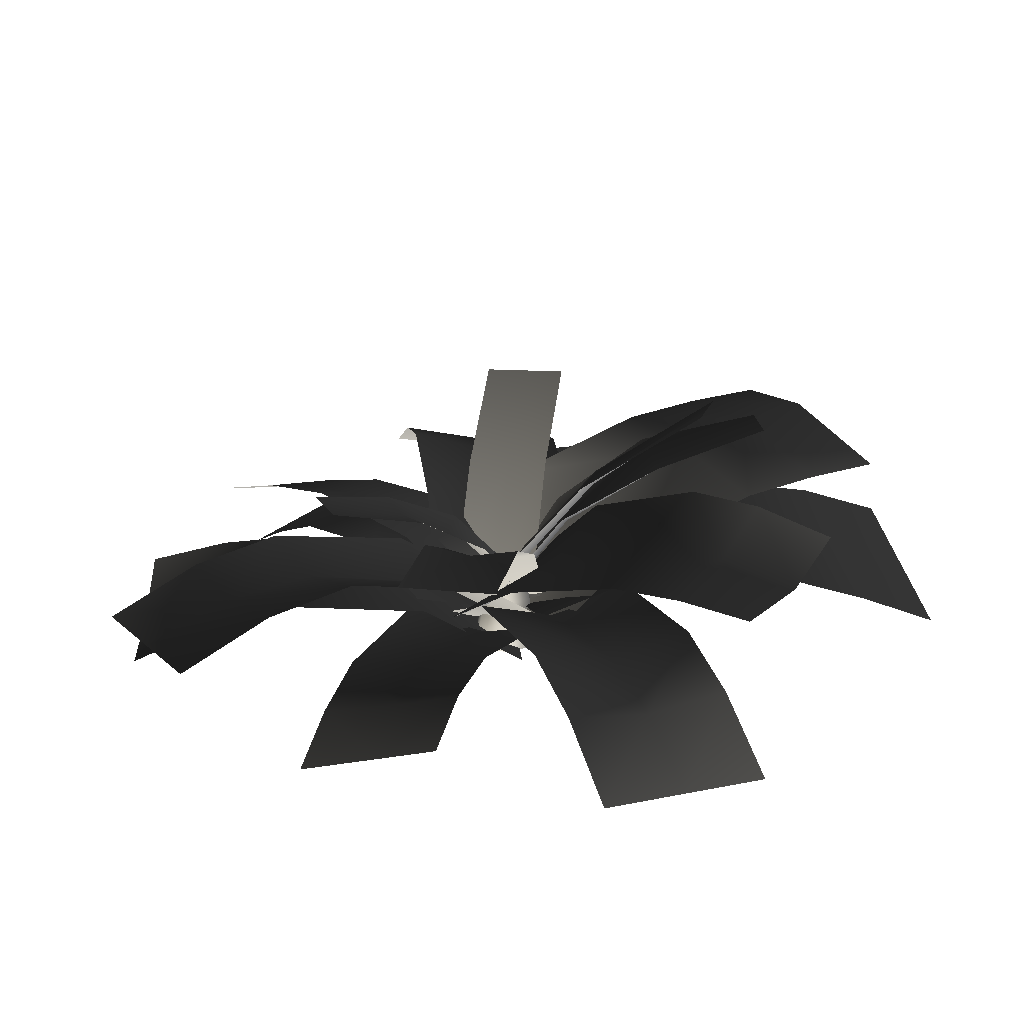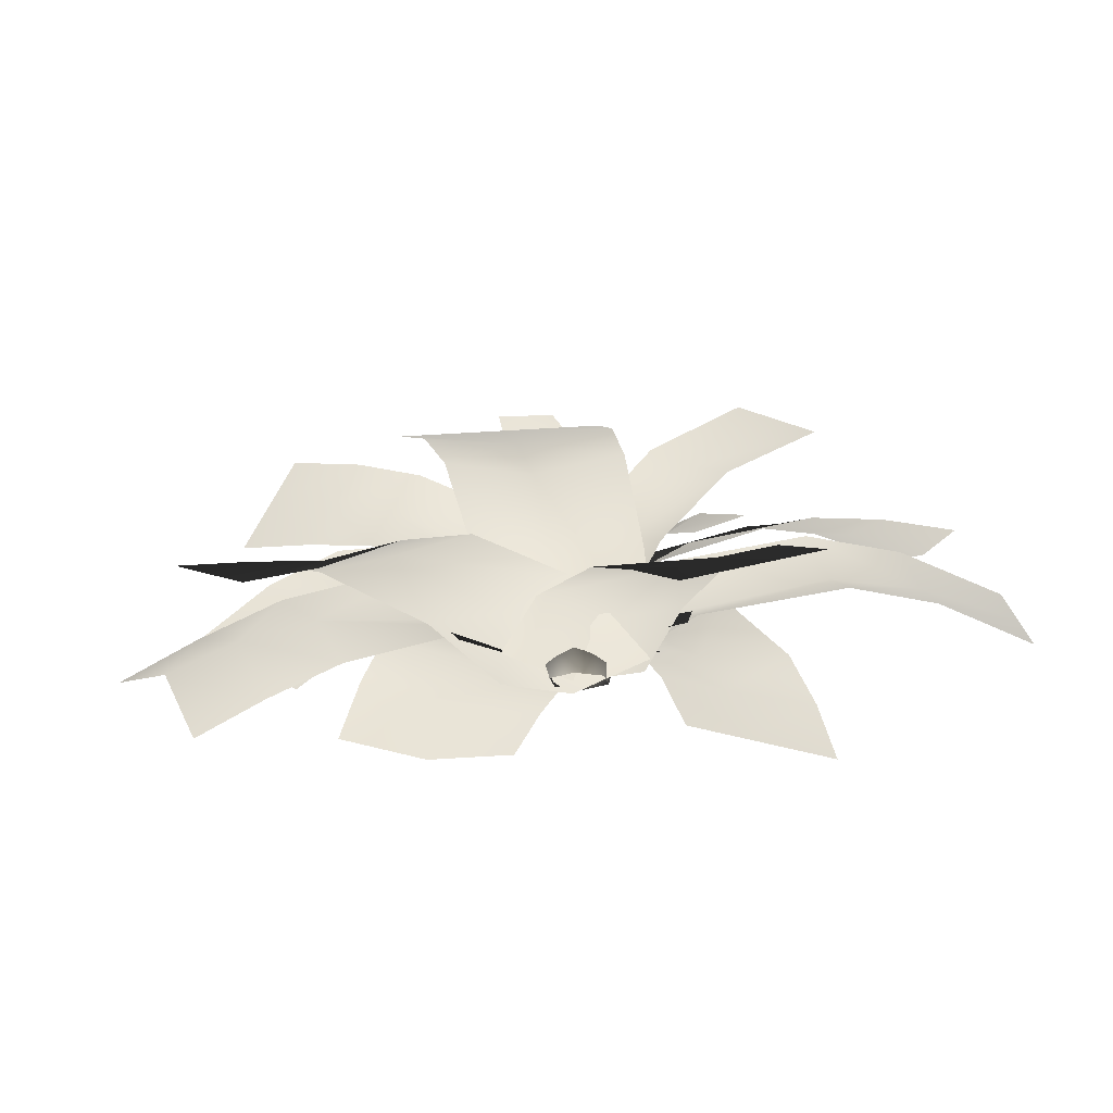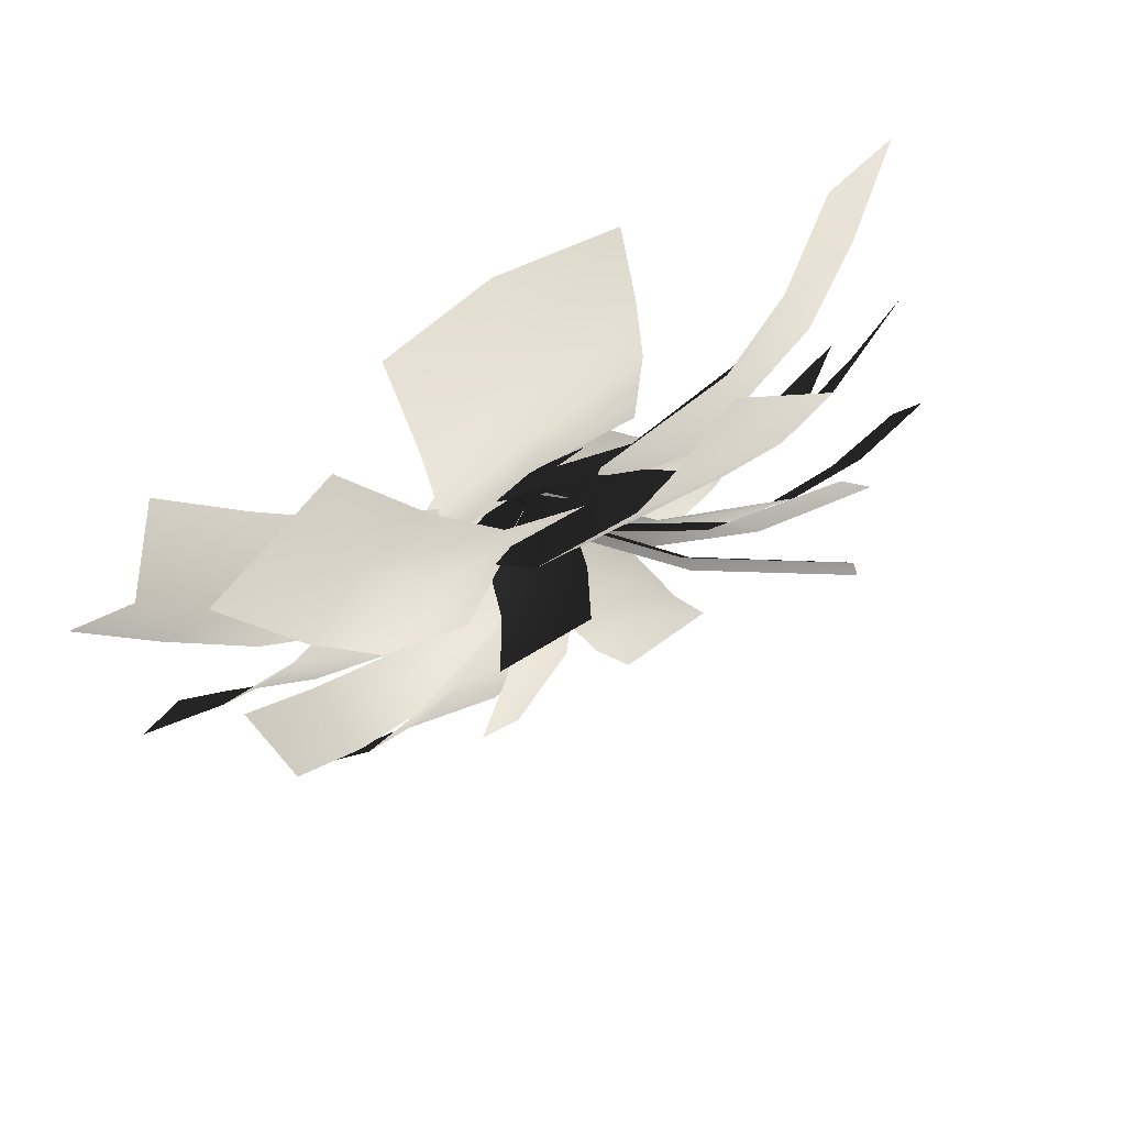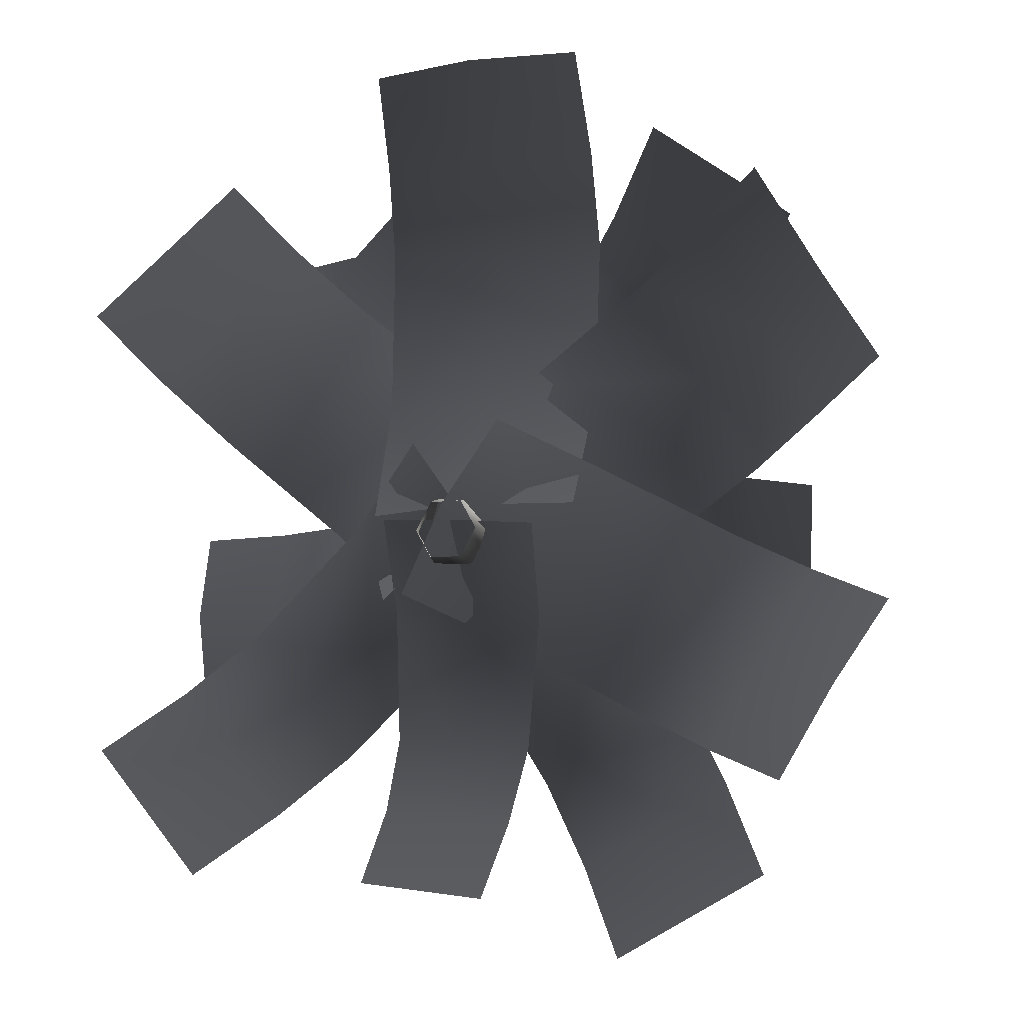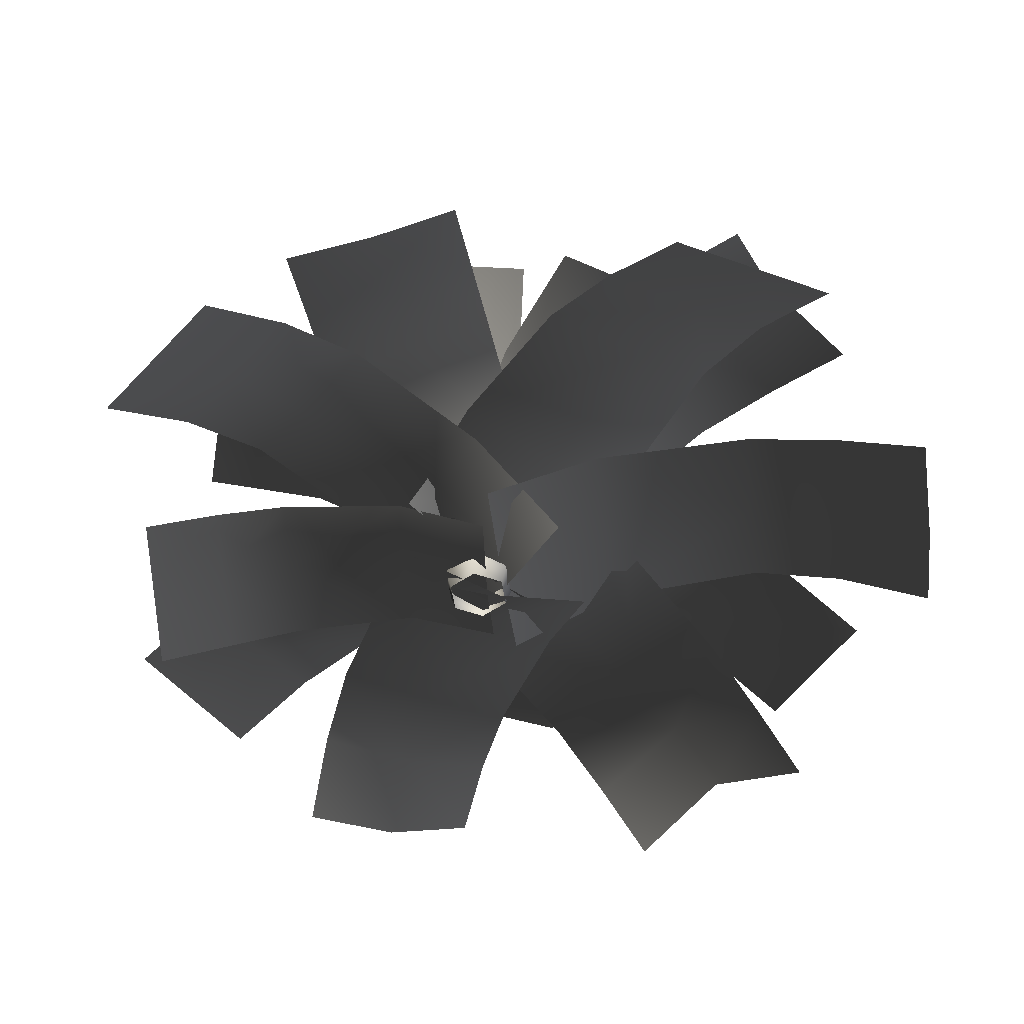
<metadata>
{"format":"obj","ext":"obj","renderer":"f3d","projection":"perspective","resolution":1024,"background":"white","views":[{"elev":20.8,"azim":28.4,"up":"+Z"},{"elev":-19.0,"azim":-20.2,"up":"+Z"},{"elev":72.6,"azim":-31.7,"up":"+Y"},{"elev":-8.1,"azim":-157.5,"up":"+Y"},{"elev":-48.7,"azim":97.9,"up":"+Z"}]}
</metadata>
<code>
v 0.07157 -0.01214 0.002358
v 0.08475 -0.01214 0.0435
v 0.04411 0.05826 0.0435
v 0.03752 0.04684 0.002358
v -0.03718 0.05826 0.0435
v -0.03059 0.04685 0.002358
v 0.03752 -0.07112 0.002358
v 0.04411 -0.08253 0.0435
v -0.03059 -0.07112 0.002358
v -0.03718 -0.08253 0.0435
v -0.06464 -0.01214 0.002358
v -0.07782 -0.01214 0.0435
v -0.03059 0.04685 0.002358
v -0.03718 0.05826 0.0435
v 0.03752 0.04684 0.08464
v 0.07157 -0.01214 0.08464
v -0.03059 0.04685 0.08464
v -0.06464 -0.01214 0.08464
v -0.03059 0.04685 0.08464
v -0.03059 -0.07112 0.08464
v 0.03752 -0.07112 0.08464
v 0.03565 0.04361 0.1258
v 0.06783 -0.01214 0.1258
v -0.02872 0.04361 0.1258
v -0.0609 -0.01214 0.1258
v -0.02872 0.04361 0.1258
v -0.02872 -0.06788 0.1258
v 0.03565 -0.06788 0.1258
v 0.03271 0.03851 0.1669
v 0.06195 -0.01214 0.1669
v -0.02578 0.03851 0.1669
v -0.05502 -0.01213 0.1669
v -0.02578 0.03851 0.1669
v -0.02578 -0.06279 0.1669
v 0.03271 -0.06279 0.1669
v -0.05502 -0.01213 0.1669
v 0.003466 -0.01214 0.1915
v -0.02578 -0.06279 0.1669
v -0.02578 0.03851 0.1669
v 0.03271 0.03851 0.1669
v 0.03271 -0.06279 0.1669
v 0.06195 -0.01214 0.1669
v -0.2525 0.04125 0.08452
v -0.2525 0.2868 0.2206
v -0.0169 0.2894 0.1779
v -0.0169 0.04384 0.04218
v -0.0169 0.6357 0.224
v -0.2525 0.6337 0.2558
v 0.2187 0.03995 0.1057
v 0.2187 0.2888 0.1878
v 0.2187 0.6371 0.2004
v -0.0169 0.8331 0.1641
v 0.2187 0.833 0.1655
v -0.2525 0.8306 0.2046
v -0.0169 1.032 0.07331
v -0.2525 1.03 0.1064
v 0.2187 1.03 0.1064
v -0.1161 0.1817 0.1523
v 0.07771 0.3415 0.259
v 0.2158 0.184 0.2023
v 0.02815 0.01697 0.09739
v 0.4748 0.4164 0.2289
v 0.3514 0.5569 0.2887
v 0.6106 0.5563 0.1906
v 0.492 0.6912 0.2506
v 0.7381 0.7071 0.1148
v 0.6211 0.84 0.1746
v 0.1706 -0.1492 0.1523
v 0.3624 0.01375 0.2361
v 0.6297 0.2388 0.1961
v 0.7673 0.3777 0.1244
v 0.8951 0.5285 0.03447
v -0.126 -0.211 0.1616
v -0.3374 -0.08301 0.215
v -0.2195 0.1263 0.1612
v -0.01136 0.0003611 0.08056
v -0.5052 0.2993 0.1767
v -0.6331 0.09597 0.1478
v -0.6579 0.3917 0.1392
v -0.7905 0.1913 0.07044
v -0.8025 0.4793 0.06978
v -0.9372 0.28 -0.01558
v 0.1227 0.1999 0.1616
v -0.08866 0.3278 0.215
v -0.3844 0.5068 0.1478
v -0.5418 0.6021 0.07044
v -0.6885 0.6909 -0.01558
v 0.1167 0.19 0.08042
v 0.3044 0.02622 0.1971
v 0.1862 -0.1121 0.1464
v -0.001436 0.05166 0.02769
v 0.4479 -0.3405 0.1826
v 0.5664 -0.2025 0.2202
v -0.1226 -0.08408 0.08042
v 0.06514 -0.2479 0.1971
v 0.3272 -0.4766 0.2202
v 0.5949 -0.4688 0.1384
v 0.4747 -0.6053 0.1608
v 0.7139 -0.3312 0.1608
v 0.7434 -0.5983 0.04771
v 0.863 -0.4613 0.04771
v 0.6237 -0.7354 0.04771
v 0.01392 -0.4079 0.3939
v -0.05293 -0.2038 0.301
v 0.05052 -0.1822 0.2819
v 0.1165 -0.3838 0.3792
v 0.09697 -0.6615 0.4019
v 0.1968 -0.6288 0.4019
v 0.2135 -0.3426 0.3939
v 0.1467 -0.1384 0.301
v 0.09456 0.02077 0.1309
v -0.001594 -0.02307 0.1117
v 0.2966 -0.5962 0.4019
v -0.1051 -0.04461 0.1309
v 0.3439 0.09898 0.4691
v 0.1559 -0.02266 0.3469
v 0.1177 0.08522 0.3057
v 0.2884 0.2025 0.4509
v 0.5406 0.2657 0.5467
v 0.4969 0.3364 0.5406
v 0.2119 0.2994 0.4616
v 0.04067 0.1842 0.3154
v -0.05726 0.04862 0.1021
v -0.01072 -0.02192 0.1049
v 0.4622 0.3924 0.5357
v 0.01551 -0.1072 0.1421
v 0.467 0.09339 0.6362
v 0.4797 0.02951 0.6362
v 0.2079 -0.02455 0.4363
v 0.2058 0.04145 0.426
v 0.4543 0.1573 0.6362
v 0.1825 0.1032 0.4363
v -0.002142 9.17e-05 0.164
v -0.003655 -0.06662 0.1778
v -0.02906 0.06114 0.1778
v 0.1709 0.02262 0.04995
v 0.18 -0.1722 0.1399
v 0.01576 -0.1863 0.09526
v -0.0007768 0.008069 0.006754
v 0.03999 -0.4583 0.1245
v 0.1866 -0.4453 0.1716
v 0.06417 -0.6106 0.09912
v 0.2049 -0.5981 0.1463
v 0.09913 -0.7637 0.04419
v 0.2379 -0.7513 0.09121
v -0.1728 -0.002002 0.04995
v -0.1607 -0.1975 0.1219
v -0.1449 -0.4728 0.09879
v -0.1221 -0.6267 0.04711
v -0.08723 -0.7804 -0.01896
v 0.1172 -0.1426 0.02838
v -0.08506 -0.2479 0.1517
v -0.194 -0.06571 0.1192
v 0.007983 0.0388 -0.01161
v -0.478 -0.2193 0.1652
v -0.371 -0.403 0.1637
v -0.09509 0.2238 0.04842
v -0.2993 0.1168 0.1363
v -0.5841 -0.03633 0.1745
v -0.6457 -0.2951 0.1097
v -0.748 -0.1149 0.1536
v -0.5383 -0.4805 0.1048
v -0.8194 -0.3619 0.02392
v -0.7131 -0.5467 0.007299
v -0.9171 -0.1865 0.1018
v 0.1719 -0.04347 0.08716
v 0.06314 -0.243 0.2422
v -0.1014 -0.1647 0.1925
v 0.00716 0.03443 0.03543
v -0.2627 -0.4607 0.2838
v -0.09938 -0.5412 0.3207
v -0.1476 0.1306 0.08716
v -0.2563 -0.06888 0.2422
v -0.4188 -0.3671 0.3207
v -0.3583 -0.6361 0.2715
v -0.5159 -0.5451 0.2935
v -0.1964 -0.7192 0.2935
v -0.4583 -0.8196 0.2135
v -0.2985 -0.9066 0.2135
v -0.618 -0.7325 0.2135
v -0.2165 0.07856 0.1855
v -0.1029 0.2449 0.3383
v 0.1152 0.1625 0.2593
v 0.005946 0.01099 0.08385
v 0.2738 0.4123 0.4152
v 0.06857 0.54 0.4251
v 0.3626 0.5658 0.4575
v 0.1636 0.7153 0.4341
v 0.4497 0.7262 0.4673
v 0.2533 0.8848 0.4301
v 0.203 -0.1452 0.1174
v 0.3165 0.02114 0.2702
v 0.488 0.3162 0.357
v 0.5831 0.4915 0.3661
v 0.6728 0.661 0.362
v 0.01431 0.1528 0.1899
v 0.1811 0.1119 0.3451
v 0.1755 -0.07414 0.2794
v 0.008653 -0.03328 0.1245
v 0.4411 -0.1148 0.3832
v 0.4494 0.07242 0.4405
v -0.02422 -0.231 0.1414
v 0.1564 -0.266 0.2547
v 0.4306 -0.303 0.3324
v 0.6104 -0.128 0.3744
v 0.5935 -0.3189 0.3431
v 0.6165 0.05828 0.4384
v 0.7877 -0.1378 0.3416
v 0.7957 0.04932 0.3998
v 0.7626 -0.3322 0.3349
v -0.115 -0.1512 0.187
v -0.2492 0.051 0.3165
v -0.1092 0.1593 0.2506
v 0.02479 -0.0429 0.1191
v -0.3091 0.4403 0.3053
v -0.4507 0.3324 0.3581
v 0.1775 0.06289 0.1559
v 0.04329 0.2651 0.2854
v -0.1582 0.5465 0.327
v -0.428 0.5978 0.2718
v -0.2789 0.7043 0.2785
v -0.5714 0.4902 0.3096
v -0.5525 0.7565 0.1922
v -0.6988 0.6494 0.2077
v -0.4063 0.8635 0.1767
v -0.02306 -0.1702 0.1894
v -0.1788 -0.1735 0.2966
v -0.1946 -0.02899 0.2583
v -0.03889 -0.01907 0.1522
v -0.4267 -0.04454 0.3246
v -0.4112 -0.1735 0.365
v -0.5631 -0.06289 0.3255
v -0.5479 -0.1867 0.3661
v -0.7049 -0.09093 0.3011
v -0.6897 -0.213 0.3416
v -0.0379 0.1329 0.1894
v -0.197 0.1267 0.2811
v -0.4397 0.1183 0.3024
v -0.5813 0.1011 0.2808
v -0.7252 0.07302 0.2468
v -0.2151 -0.1891 0.3953
v -0.1171 -0.04382 0.3168
v -0.05699 -0.1051 0.2851
v -0.1451 -0.2433 0.3818
v -0.3038 -0.366 0.4386
v -0.2522 -0.4016 0.4345
v -0.06382 -0.2879 0.3914
v 0.02538 -0.1509 0.2938
v 0.06052 -0.01865 0.1426
v 0.007228 0.01607 0.1441
v -0.2114 -0.4296 0.4312
v -0.0378 0.06546 0.1728
v -0.1971 0.4589 0.5331
v -0.1019 0.4784 0.5389
v -0.01071 0.215 0.383
v -0.1079 0.2042 0.3654
v -0.2924 0.4395 0.5273
v -0.2012 0.1762 0.3715
v -0.02877 -0.007348 0.1386
v 0.06914 0.0005681 0.1602
v -0.1213 -0.0383 0.1486
g Fern_17_(3)_3226_20
f 1 3 2
f 1 4 3
f 4 5 3
f 4 6 5
f 7 1 2
f 7 2 8
f 9 7 8
f 9 8 10
f 11 9 10
f 11 10 12
f 13 11 12
f 13 12 14
f 2 3 15
f 2 15 16
f 8 2 16
f 3 17 15
f 3 5 17
f 14 12 18
f 14 18 19
f 12 20 18
f 12 10 20
f 10 21 20
f 10 8 21
f 8 16 21
f 16 15 22
f 16 22 23
f 21 16 23
f 15 24 22
f 15 17 24
f 19 18 25
f 19 25 26
f 18 27 25
f 18 20 27
f 20 28 27
f 20 21 28
f 21 23 28
f 23 22 29
f 23 29 30
f 28 23 30
f 22 31 29
f 22 24 31
f 26 25 32
f 26 32 33
f 25 34 32
f 25 27 34
f 27 35 34
f 27 28 35
f 28 30 35
f 36 38 37
f 39 36 37
f 37 40 39
f 38 41 37
f 41 42 37
f 37 42 40
f 43 45 44
f 43 46 45
f 44 45 47
f 44 47 48
f 49 45 46
f 49 50 45
f 50 47 45
f 50 51 47
f 51 52 47
f 48 47 52
f 51 53 52
f 48 52 54
f 54 52 55
f 54 55 56
f 57 52 53
f 57 55 52
f 58 60 59
f 58 61 60
f 59 60 62
f 59 62 63
f 63 62 64
f 63 64 65
f 65 64 66
f 65 66 67
f 68 60 61
f 68 69 60
f 69 62 60
f 69 70 62
f 70 64 62
f 71 66 64
f 70 71 64
f 71 72 66
f 73 75 74
f 73 76 75
f 74 75 77
f 74 77 78
f 78 77 79
f 78 79 80
f 80 79 81
f 80 81 82
f 83 75 76
f 83 84 75
f 84 77 75
f 84 85 77
f 85 79 77
f 86 81 79
f 85 86 79
f 86 87 81
f 88 90 89
f 88 91 90
f 89 90 92
f 89 92 93
f 94 90 91
f 94 95 90
f 95 92 90
f 95 96 92
f 96 97 92
f 93 92 97
f 96 98 97
f 93 97 99
f 99 97 100
f 99 100 101
f 102 97 98
f 102 100 97
f 103 105 104
f 103 106 105
f 107 106 103
f 107 108 106
f 109 105 106
f 109 110 105
f 111 105 110
f 111 112 105
f 113 106 108
f 113 109 106
f 114 105 112
f 114 104 105
f 115 117 116
f 115 118 117
f 119 118 115
f 119 120 118
f 121 117 118
f 121 122 117
f 123 117 122
f 123 124 117
f 125 118 120
f 125 121 118
f 126 117 124
f 126 116 117
f 127 129 128
f 127 130 129
f 131 130 127
f 131 132 130
f 133 129 130
f 133 134 129
f 135 130 132
f 135 133 130
f 136 138 137
f 136 139 138
f 137 138 140
f 137 140 141
f 141 140 142
f 141 142 143
f 143 142 144
f 143 144 145
f 146 138 139
f 146 147 138
f 147 140 138
f 147 148 140
f 148 142 140
f 149 144 142
f 148 149 142
f 149 150 144
f 151 153 152
f 151 154 153
f 152 153 155
f 152 155 156
f 157 153 154
f 157 158 153
f 158 155 153
f 158 159 155
f 159 160 155
f 156 155 160
f 159 161 160
f 156 160 162
f 162 160 163
f 162 163 164
f 165 160 161
f 165 163 160
f 166 168 167
f 166 169 168
f 167 168 170
f 167 170 171
f 172 168 169
f 172 173 168
f 173 170 168
f 173 174 170
f 174 175 170
f 171 170 175
f 174 176 175
f 171 175 177
f 177 175 178
f 177 178 179
f 180 175 176
f 180 178 175
f 181 183 182
f 181 184 183
f 182 183 185
f 182 185 186
f 186 185 187
f 186 187 188
f 188 187 189
f 188 189 190
f 191 183 184
f 191 192 183
f 192 185 183
f 192 193 185
f 193 187 185
f 194 189 187
f 193 194 187
f 194 195 189
f 196 198 197
f 196 199 198
f 197 198 200
f 197 200 201
f 202 198 199
f 202 203 198
f 203 200 198
f 203 204 200
f 204 205 200
f 201 200 205
f 204 206 205
f 201 205 207
f 207 205 208
f 207 208 209
f 210 205 206
f 210 208 205
f 211 213 212
f 211 214 213
f 212 213 215
f 212 215 216
f 217 213 214
f 217 218 213
f 218 215 213
f 218 219 215
f 219 220 215
f 216 215 220
f 219 221 220
f 216 220 222
f 222 220 223
f 222 223 224
f 225 220 221
f 225 223 220
f 226 228 227
f 226 229 228
f 227 228 230
f 227 230 231
f 231 230 232
f 231 232 233
f 233 232 234
f 233 234 235
f 236 228 229
f 236 237 228
f 237 230 228
f 237 238 230
f 238 232 230
f 239 234 232
f 238 239 232
f 239 240 234
f 241 243 242
f 241 244 243
f 245 244 241
f 245 246 244
f 247 243 244
f 247 248 243
f 249 243 248
f 249 250 243
f 251 244 246
f 251 247 244
f 252 243 250
f 252 242 243
f 253 255 254
f 253 256 255
f 257 256 253
f 257 258 256
f 259 255 256
f 259 260 255
f 261 256 258
f 261 259 256

</code>
